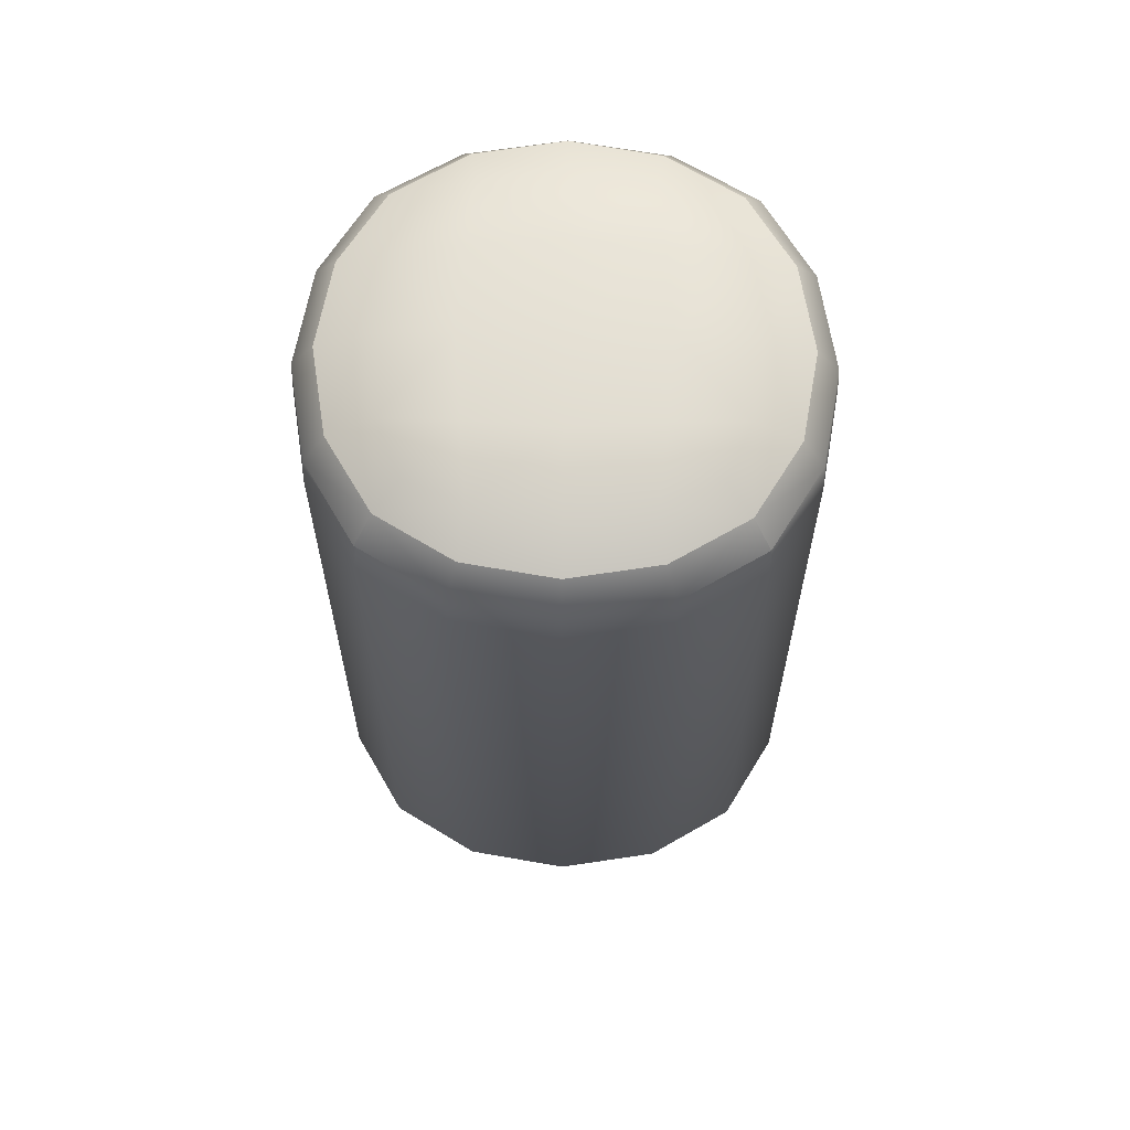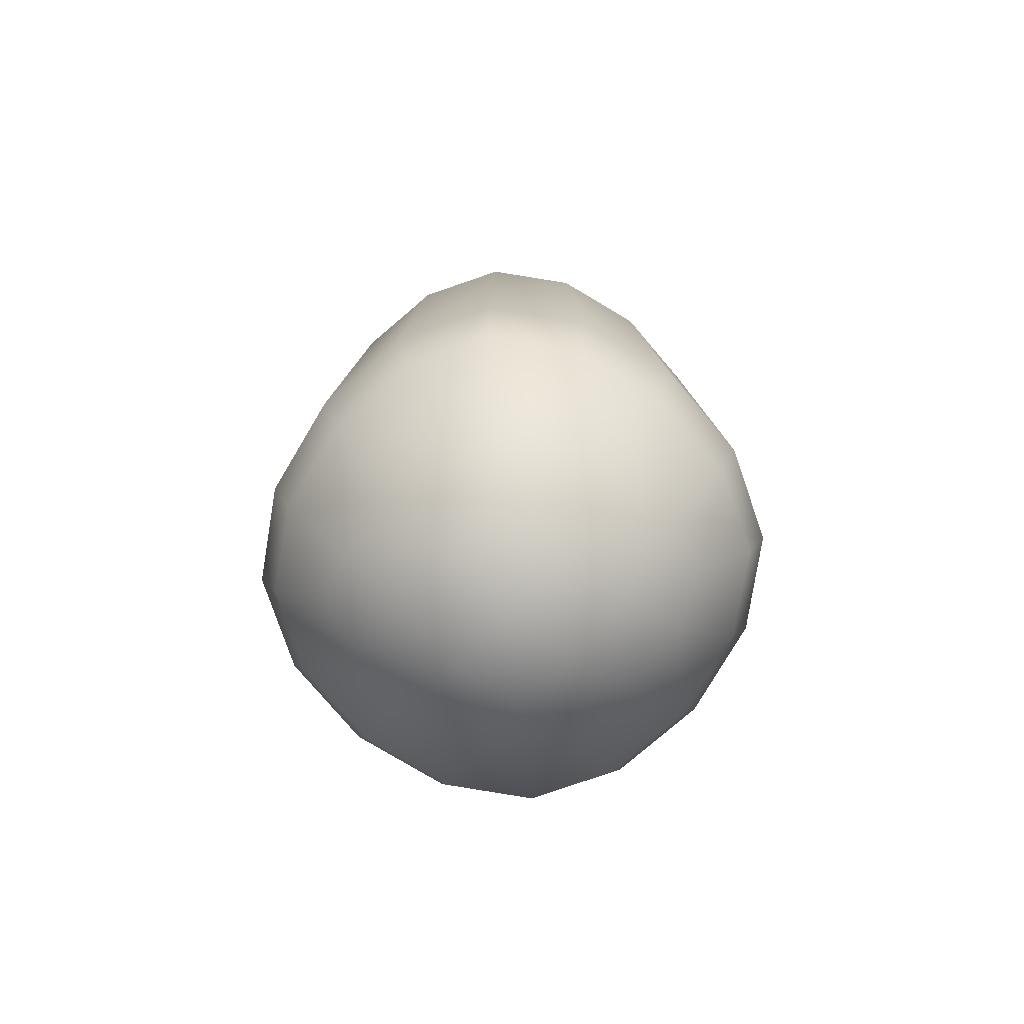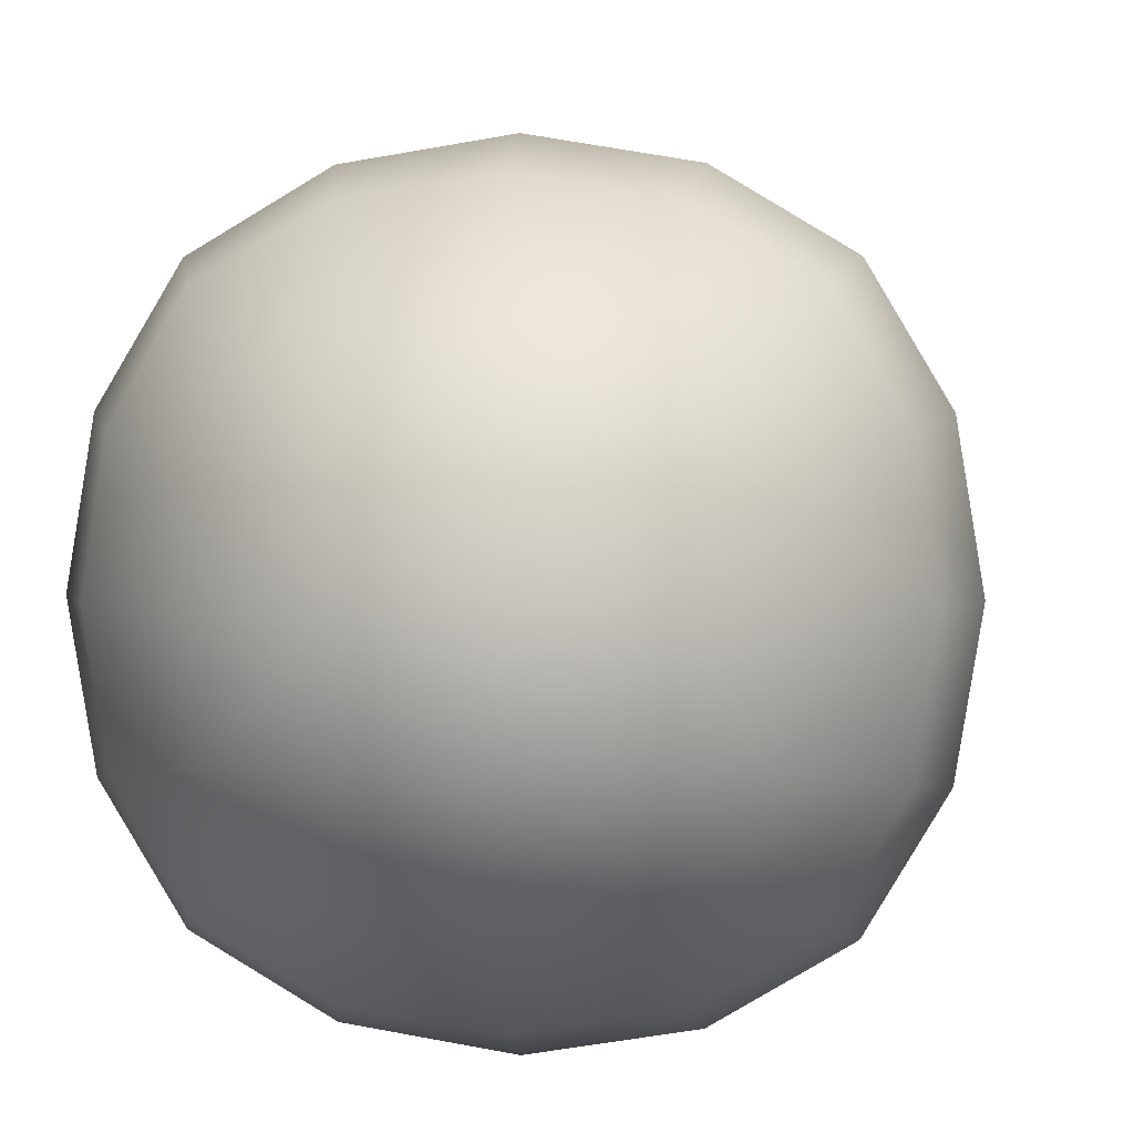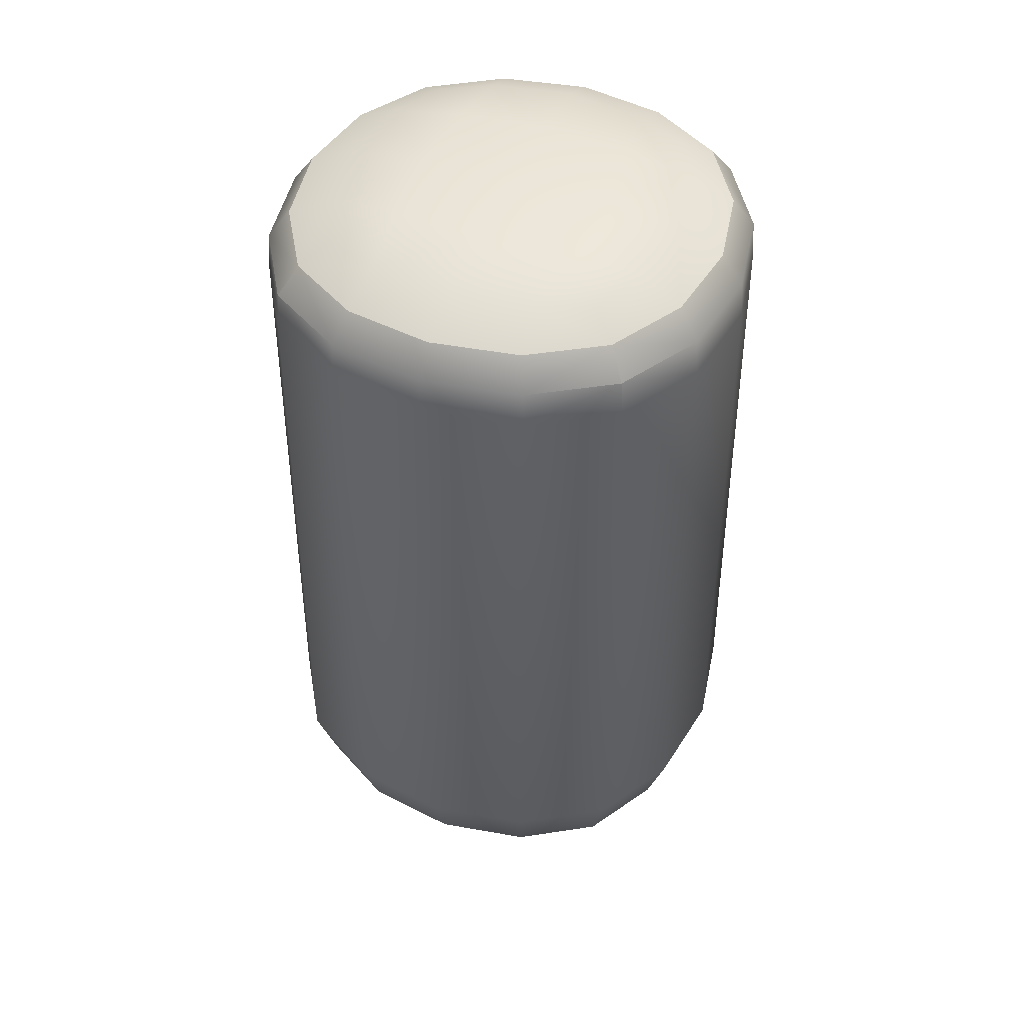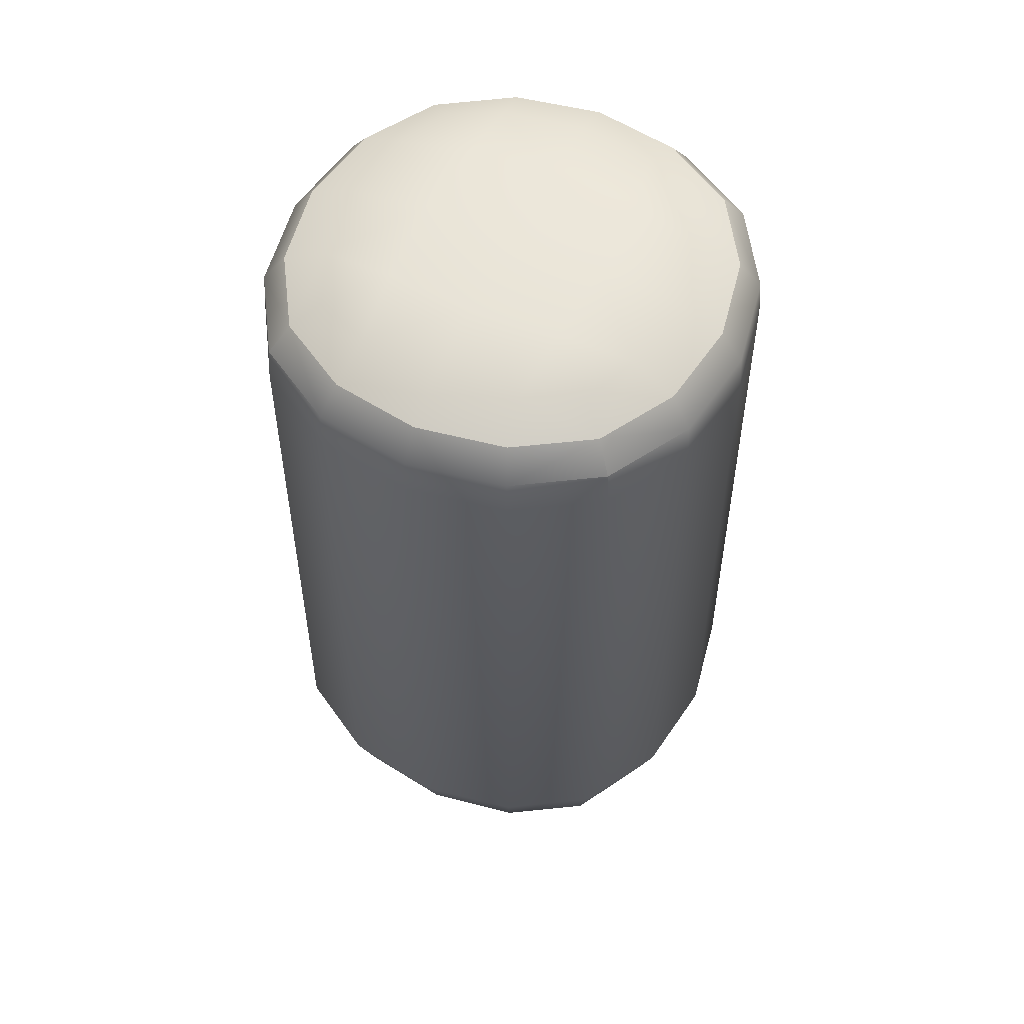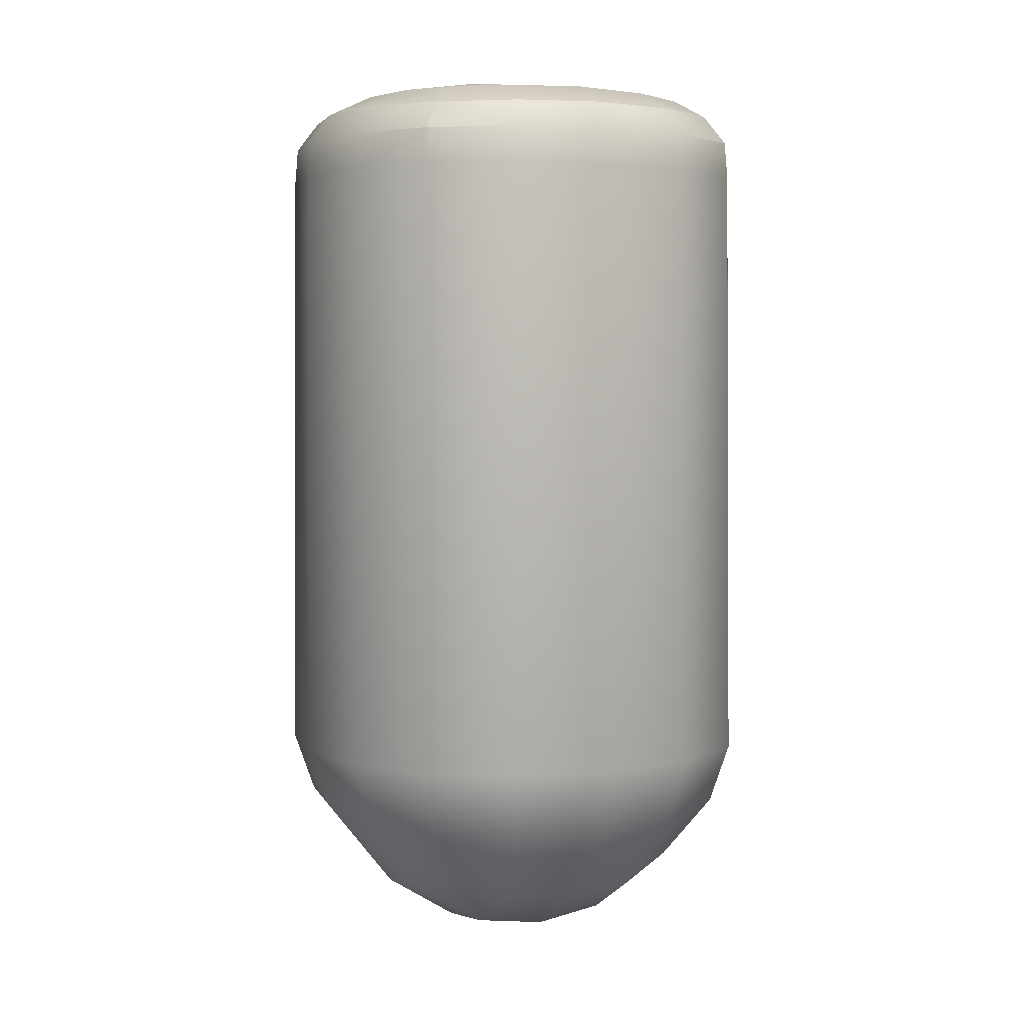
<metadata>
{"format":"obj","ext":"obj","renderer":"f3d","projection":"perspective","resolution":1024,"background":"white","views":[{"elev":65.1,"azim":-89.3,"up":"+Z"},{"elev":-79.2,"azim":139.9,"up":"+Z"},{"elev":3.7,"azim":-174.4,"up":"+Y"},{"elev":46.5,"azim":20.9,"up":"+Z"},{"elev":56.6,"azim":24.3,"up":"+Z"},{"elev":4.2,"azim":-24.7,"up":"+Z"}]}
</metadata>
<code>
o Default
v 0.06984 0.06984 0.1914
v 0.04143 0.08214 0.1928
v 0.04476 0.04476 0.1977
v 0.08214 0.04143 0.1928
v -0 0.08821 0.1935
v -0 0.04809 0.1986
v -0 0 0.1996
v 0.04809 0 0.1986
v 0.08821 0 0.1935
v -0.04143 0.08214 0.1928
v -0.04476 0.04476 0.1977
v -0.06984 0.06984 0.1914
v -0.08214 0.04143 0.1928
v -0.08821 0 0.1935
v -0.04809 0 0.1986
v -0.04476 -0.04476 0.1977
v -0 -0.04809 0.1986
v -0.08214 -0.04143 0.1928
v -0.06984 -0.06984 0.1914
v -0.04143 -0.08214 0.1928
v -0 -0.08821 0.1935
v 0.04476 -0.04476 0.1977
v 0.08214 -0.04143 0.1928
v 0.04143 -0.08214 0.1928
v 0.06984 -0.06984 0.1914
v -0.06682 0.06682 -0.2434
v -0.03805 0.07429 -0.2565
v -0.03762 0.03762 -0.2787
v -0.07429 0.03805 -0.2565
v -0 0.0786 -0.2591
v -0 0.03964 -0.2838
v -0 -0 -0.2904
v -0.03964 -0 -0.2838
v -0.0786 -0 -0.2591
v 0.03805 0.07429 -0.2565
v 0.03762 0.03762 -0.2787
v 0.06682 0.06682 -0.2434
v 0.07429 0.03805 -0.2565
v 0.0786 -0 -0.2591
v 0.03964 -0 -0.2838
v 0.03762 -0.03762 -0.2787
v -0 -0.03964 -0.2838
v 0.07429 -0.03805 -0.2565
v 0.06682 -0.06682 -0.2434
v 0.03805 -0.07429 -0.2565
v -0 -0.0786 -0.2591
v -0.03762 -0.03762 -0.2787
v -0.07429 -0.03805 -0.2565
v -0.03805 -0.07429 -0.2565
v -0.06682 -0.06682 -0.2434
v -0.08214 -0.08214 0.1816
v -0.04476 -0.1048 0.182
v -0.09062 -0.09062 0.1668
v -0.04942 -0.1154 0.1669
v -0 -0.1237 0.167
v -0 -0.1124 0.1824
v 0.04476 -0.1048 0.182
v 0.04942 -0.1154 0.1669
v 0.09062 -0.09062 0.1668
v 0.08214 -0.08214 0.1816
v -0.08214 0.08214 0.1816
v -0.1048 0.04476 0.182
v -0.09062 0.09062 0.1668
v -0.1154 0.04942 0.1669
v -0.1237 0 0.167
v -0.1124 0 0.1824
v -0.1048 -0.04476 0.182
v -0.1154 -0.04942 0.1669
v 0.1048 -0.04476 0.182
v 0.1154 -0.04942 0.1669
v 0.1237 0 0.167
v 0.1124 0 0.1824
v 0.1048 0.04476 0.182
v 0.1154 0.04942 0.1669
v 0.09062 0.09062 0.1668
v 0.08214 0.08214 0.1816
v 0.04476 0.1048 0.182
v 0.04942 0.1154 0.1669
v -0 0.1237 0.167
v -0 0.1124 0.1824
v -0.04476 0.1048 0.182
v -0.04942 0.1154 0.1669
v -0 -0.1281 -0.1782
v -0.05143 -0.1197 -0.1779
v -0.04741 -0.1091 -0.2105
v -0 -0.1162 -0.2116
v -0.0942 -0.0942 -0.1777
v -0.08653 -0.08653 -0.2095
v -0 0.1281 -0.1782
v 0.05143 0.1197 -0.1779
v 0.04741 0.1091 -0.2105
v -0 0.1162 -0.2116
v 0.0942 0.0942 -0.1777
v 0.08653 0.08653 -0.2095
v -0.1281 -0 -0.1782
v -0.1162 -0 -0.2116
v -0.1091 -0.04741 -0.2105
v -0.1197 -0.05143 -0.1779
v 0.1281 -0 -0.1782
v 0.1162 -0 -0.2116
v 0.1091 0.04741 -0.2105
v 0.1197 0.05143 -0.1779
v -0.04741 0.1091 -0.2105
v -0.05143 0.1197 -0.1779
v -0.08653 0.08653 -0.2095
v -0.0942 0.0942 -0.1777
v 0.1197 -0.05143 -0.1779
v 0.1091 -0.04741 -0.2105
v 0.0942 -0.0942 -0.1777
v 0.08653 -0.08653 -0.2095
v -0.1197 0.05143 -0.1779
v -0.1091 0.04741 -0.2105
v 0.04741 -0.1091 -0.2105
v 0.05143 -0.1197 -0.1779
v -0.1168 0.05005 0.1481
v -0.09176 0.09176 0.1481
v -0.1251 0 0.1481
v 0.09176 -0.09176 0.1481
v 0.05005 -0.1168 0.1481
v -0 -0.1251 0.1481
v -0.05005 -0.1168 0.1481
v -0.09176 -0.09176 0.1481
v 0.09176 0.09176 0.1481
v 0.1168 0.05005 0.1481
v 0.1251 0 0.1481
v -0.1168 -0.05005 0.1481
v 0.05005 0.1168 0.1481
v -0 0.1251 0.1481
v 0.1168 -0.05005 0.1481
v -0.05005 0.1168 0.1481
f 1 2 3
f 2 5 6
f 3 6 7
f 4 3 8
f 10 11 6
f 12 13 11
f 13 14 15
f 11 15 7
f 7 15 16
f 15 14 18
f 16 18 19
f 17 16 20
f 8 22 23
f 7 17 22
f 17 21 24
f 22 24 25
f 27 28 29
f 27 30 31
f 28 31 32
f 29 28 33
f 35 36 31
f 35 37 38
f 38 39 40
f 36 40 32
f 32 40 41
f 40 39 43
f 43 44 45
f 42 41 45
f 33 47 48
f 32 42 47
f 42 46 49
f 48 47 49
f 51 52 20
f 51 53 54
f 52 54 55
f 52 56 21
f 21 56 57
f 55 58 57
f 58 59 60
f 24 57 60
f 61 62 13
f 61 63 64
f 62 64 65
f 62 66 14
f 14 66 67
f 65 68 67
f 68 53 51
f 18 67 51
f 60 69 23
f 60 59 70
f 69 70 71
f 69 72 9
f 9 72 73
f 71 74 73
f 74 75 76
f 4 73 76
f 76 77 2
f 76 75 78
f 77 78 79
f 77 80 5
f 5 80 81
f 79 82 81
f 82 63 61
f 10 81 61
f 83 84 85
f 84 87 88
f 85 88 50
f 86 85 49
f 89 90 91
f 90 93 94
f 91 94 37
f 92 91 35
f 95 96 97
f 96 34 48
f 97 48 50
f 98 97 88
f 99 100 101
f 100 39 38
f 101 38 37
f 102 101 94
f 89 92 103
f 92 30 27
f 103 27 26
f 104 103 105
f 99 107 108
f 107 109 110
f 108 110 44
f 100 108 43
f 95 111 112
f 111 106 105
f 112 105 26
f 96 112 29
f 83 86 113
f 86 46 45
f 113 45 44
f 114 113 110
f 106 111 115
f 111 95 117
f 117 65 64
f 115 64 63
f 109 118 119
f 59 58 119
f 58 55 120
f 114 119 120
f 87 84 121
f 84 83 120
f 120 55 54
f 121 54 53
f 93 123 124
f 75 74 124
f 74 71 125
f 102 124 125
f 87 122 126
f 53 68 126
f 68 65 117
f 98 126 117
f 93 90 127
f 90 89 128
f 128 79 78
f 127 78 75
f 109 107 129
f 107 99 125
f 125 71 70
f 129 70 59
f 106 116 130
f 63 82 130
f 82 79 128
f 104 130 128
f 4 1 3
f 3 2 6
f 8 3 7
f 9 4 8
f 5 10 6
f 10 12 11
f 11 13 15
f 6 11 7
f 17 7 16
f 16 15 18
f 20 16 19
f 21 17 20
f 9 8 23
f 8 7 22
f 22 17 24
f 23 22 25
f 26 27 29
f 28 27 31
f 33 28 32
f 34 29 33
f 30 35 31
f 36 35 38
f 36 38 40
f 31 36 32
f 42 32 41
f 41 40 43
f 41 43 45
f 46 42 45
f 34 33 48
f 33 32 47
f 47 42 49
f 50 48 49
f 19 51 20
f 52 51 54
f 56 52 55
f 20 52 21
f 24 21 57
f 56 55 57
f 57 58 60
f 25 24 60
f 12 61 13
f 62 61 64
f 66 62 65
f 13 62 14
f 18 14 67
f 66 65 67
f 67 68 51
f 19 18 51
f 25 60 23
f 69 60 70
f 72 69 71
f 23 69 9
f 4 9 73
f 72 71 73
f 73 74 76
f 1 4 76
f 1 76 2
f 77 76 78
f 80 77 79
f 2 77 5
f 10 5 81
f 80 79 81
f 81 82 61
f 12 10 61
f 86 83 85
f 85 84 88
f 49 85 50
f 46 86 49
f 92 89 91
f 91 90 94
f 35 91 37
f 30 92 35
f 98 95 97
f 97 96 48
f 88 97 50
f 87 98 88
f 102 99 101
f 101 100 38
f 94 101 37
f 93 102 94
f 104 89 103
f 103 92 27
f 105 103 26
f 106 104 105
f 100 99 108
f 108 107 110
f 43 108 44
f 39 100 43
f 96 95 112
f 112 111 105
f 29 112 26
f 34 96 29
f 114 83 113
f 113 86 45
f 110 113 44
f 109 114 110
f 116 106 115
f 115 111 117
f 115 117 64
f 116 115 63
f 114 109 119
f 118 59 119
f 119 58 120
f 83 114 120
f 122 87 121
f 121 84 120
f 121 120 54
f 122 121 53
f 102 93 124
f 123 75 124
f 124 74 125
f 99 102 125
f 98 87 126
f 122 53 126
f 126 68 117
f 95 98 117
f 123 93 127
f 127 90 128
f 127 128 78
f 123 127 75
f 118 109 129
f 129 107 125
f 129 125 70
f 118 129 59
f 104 106 130
f 116 63 130
f 130 82 128
f 89 104 128

</code>
